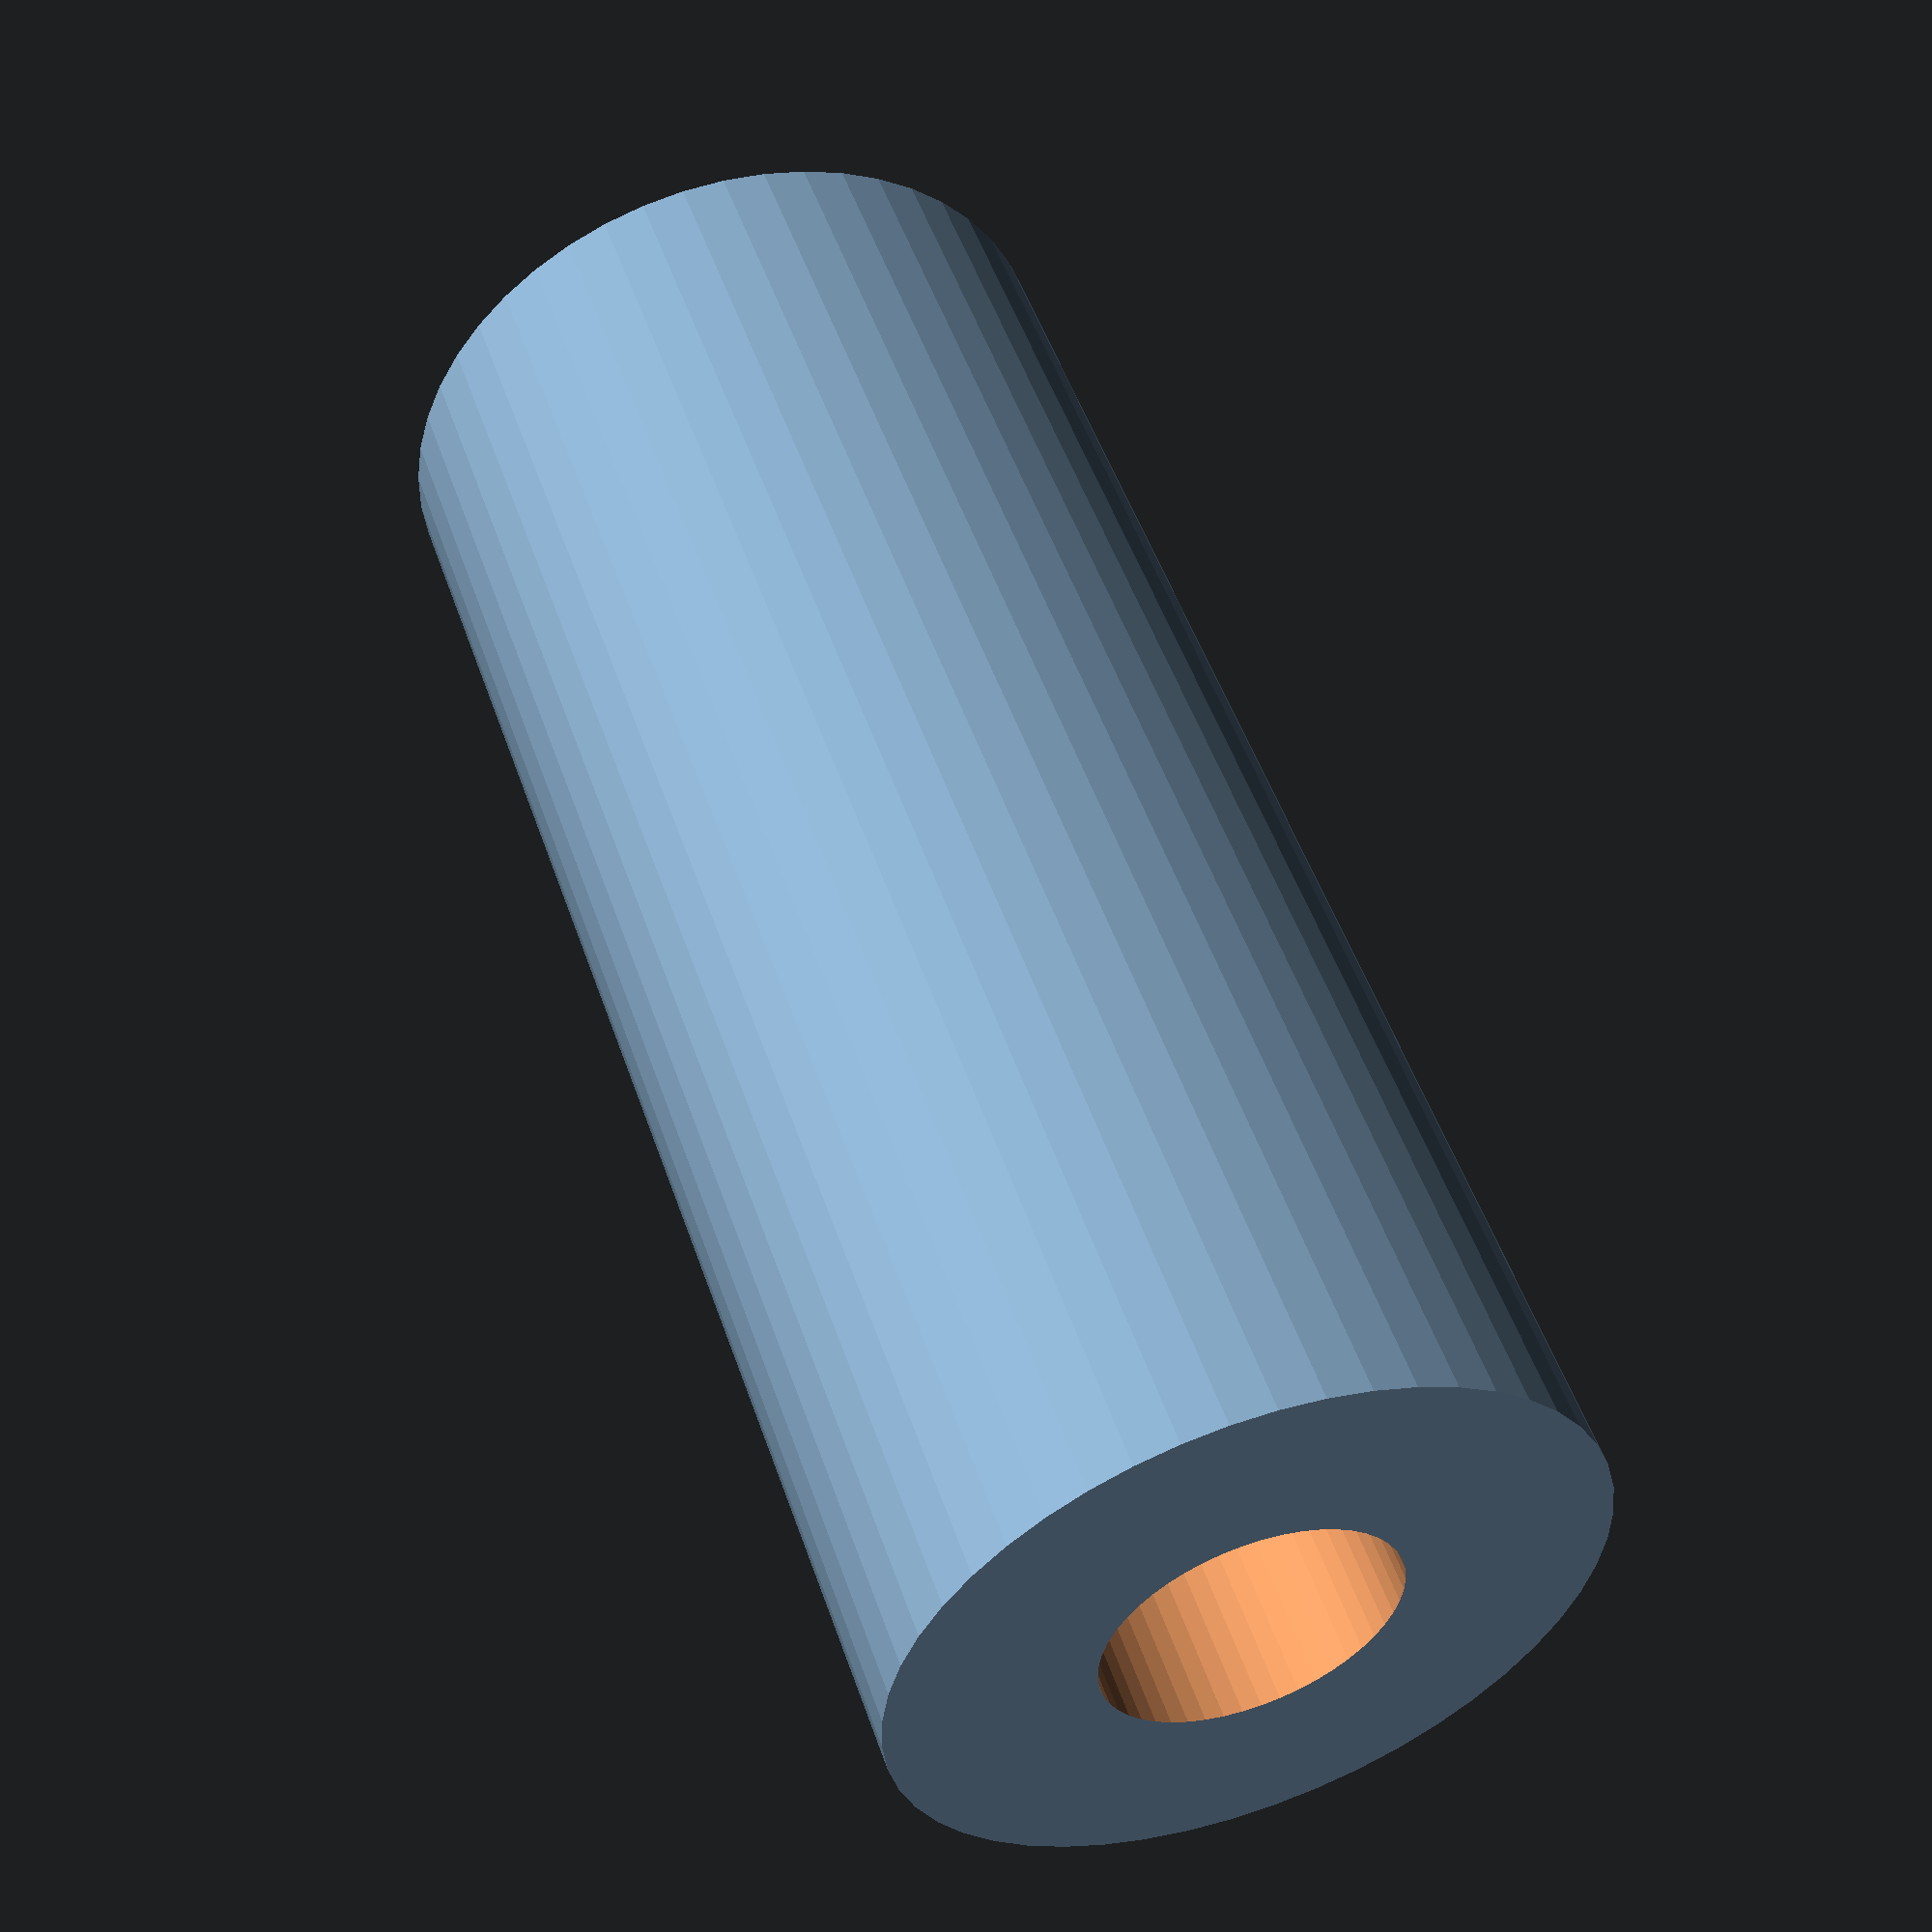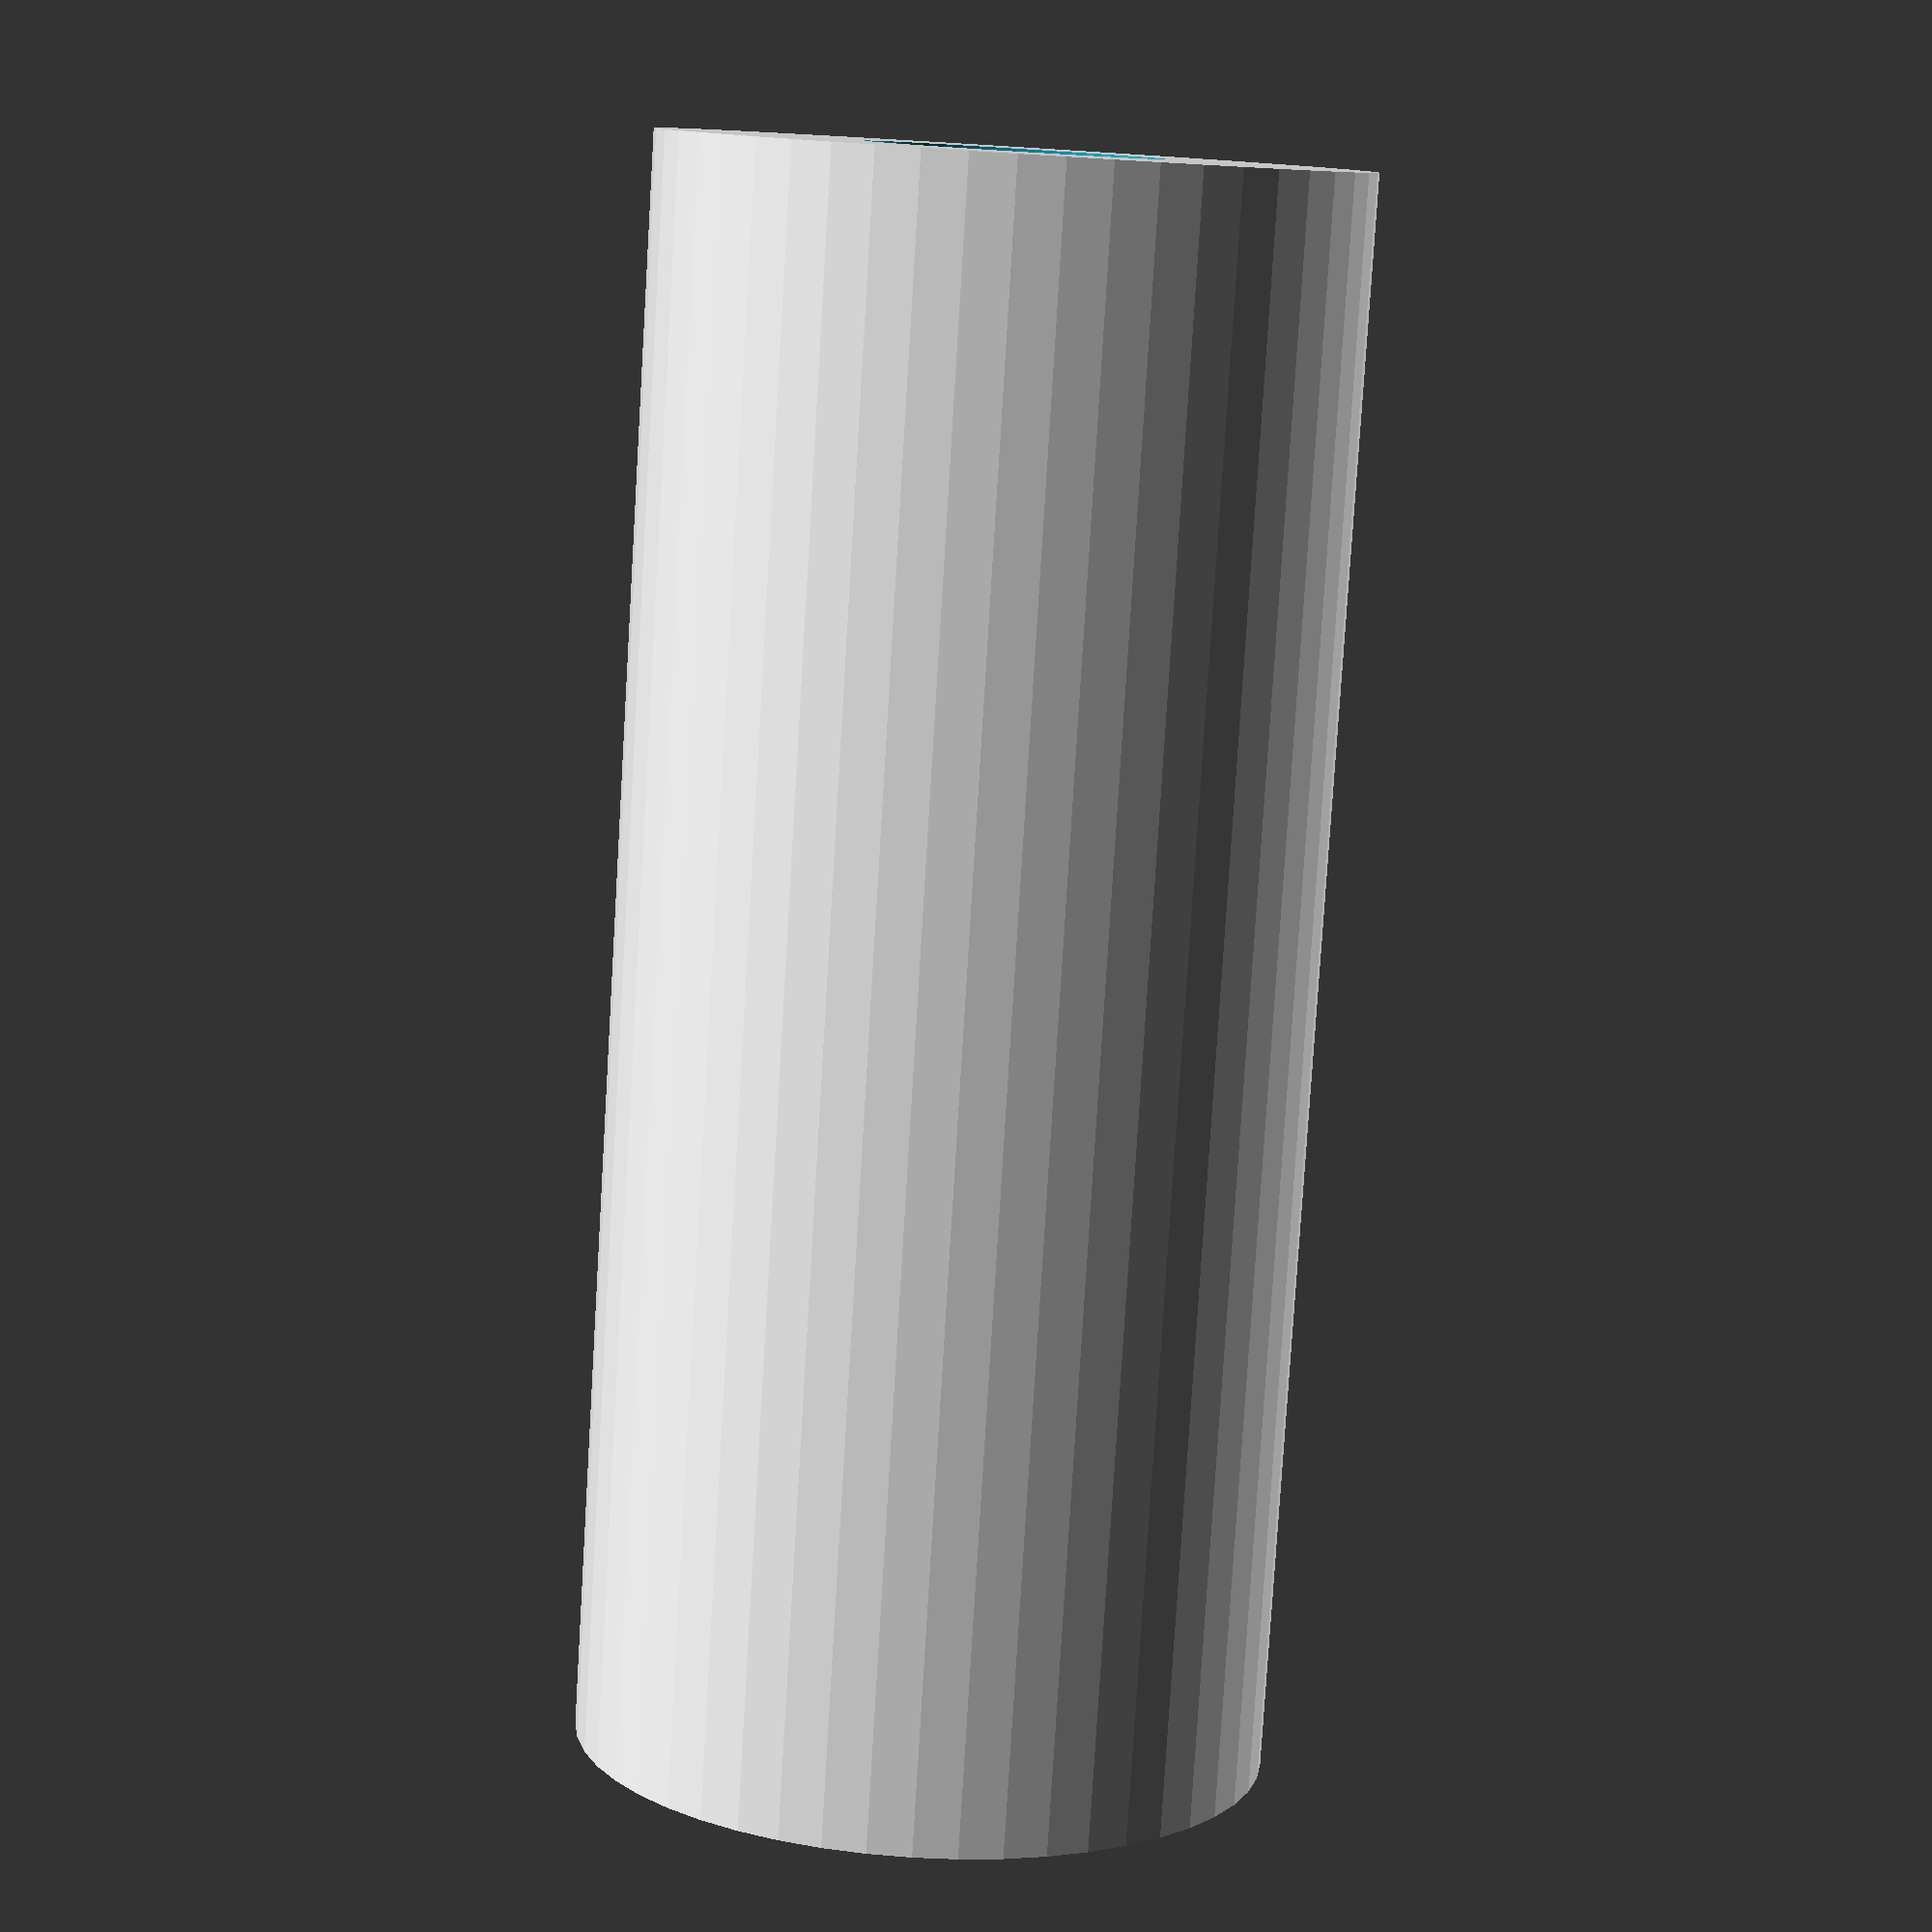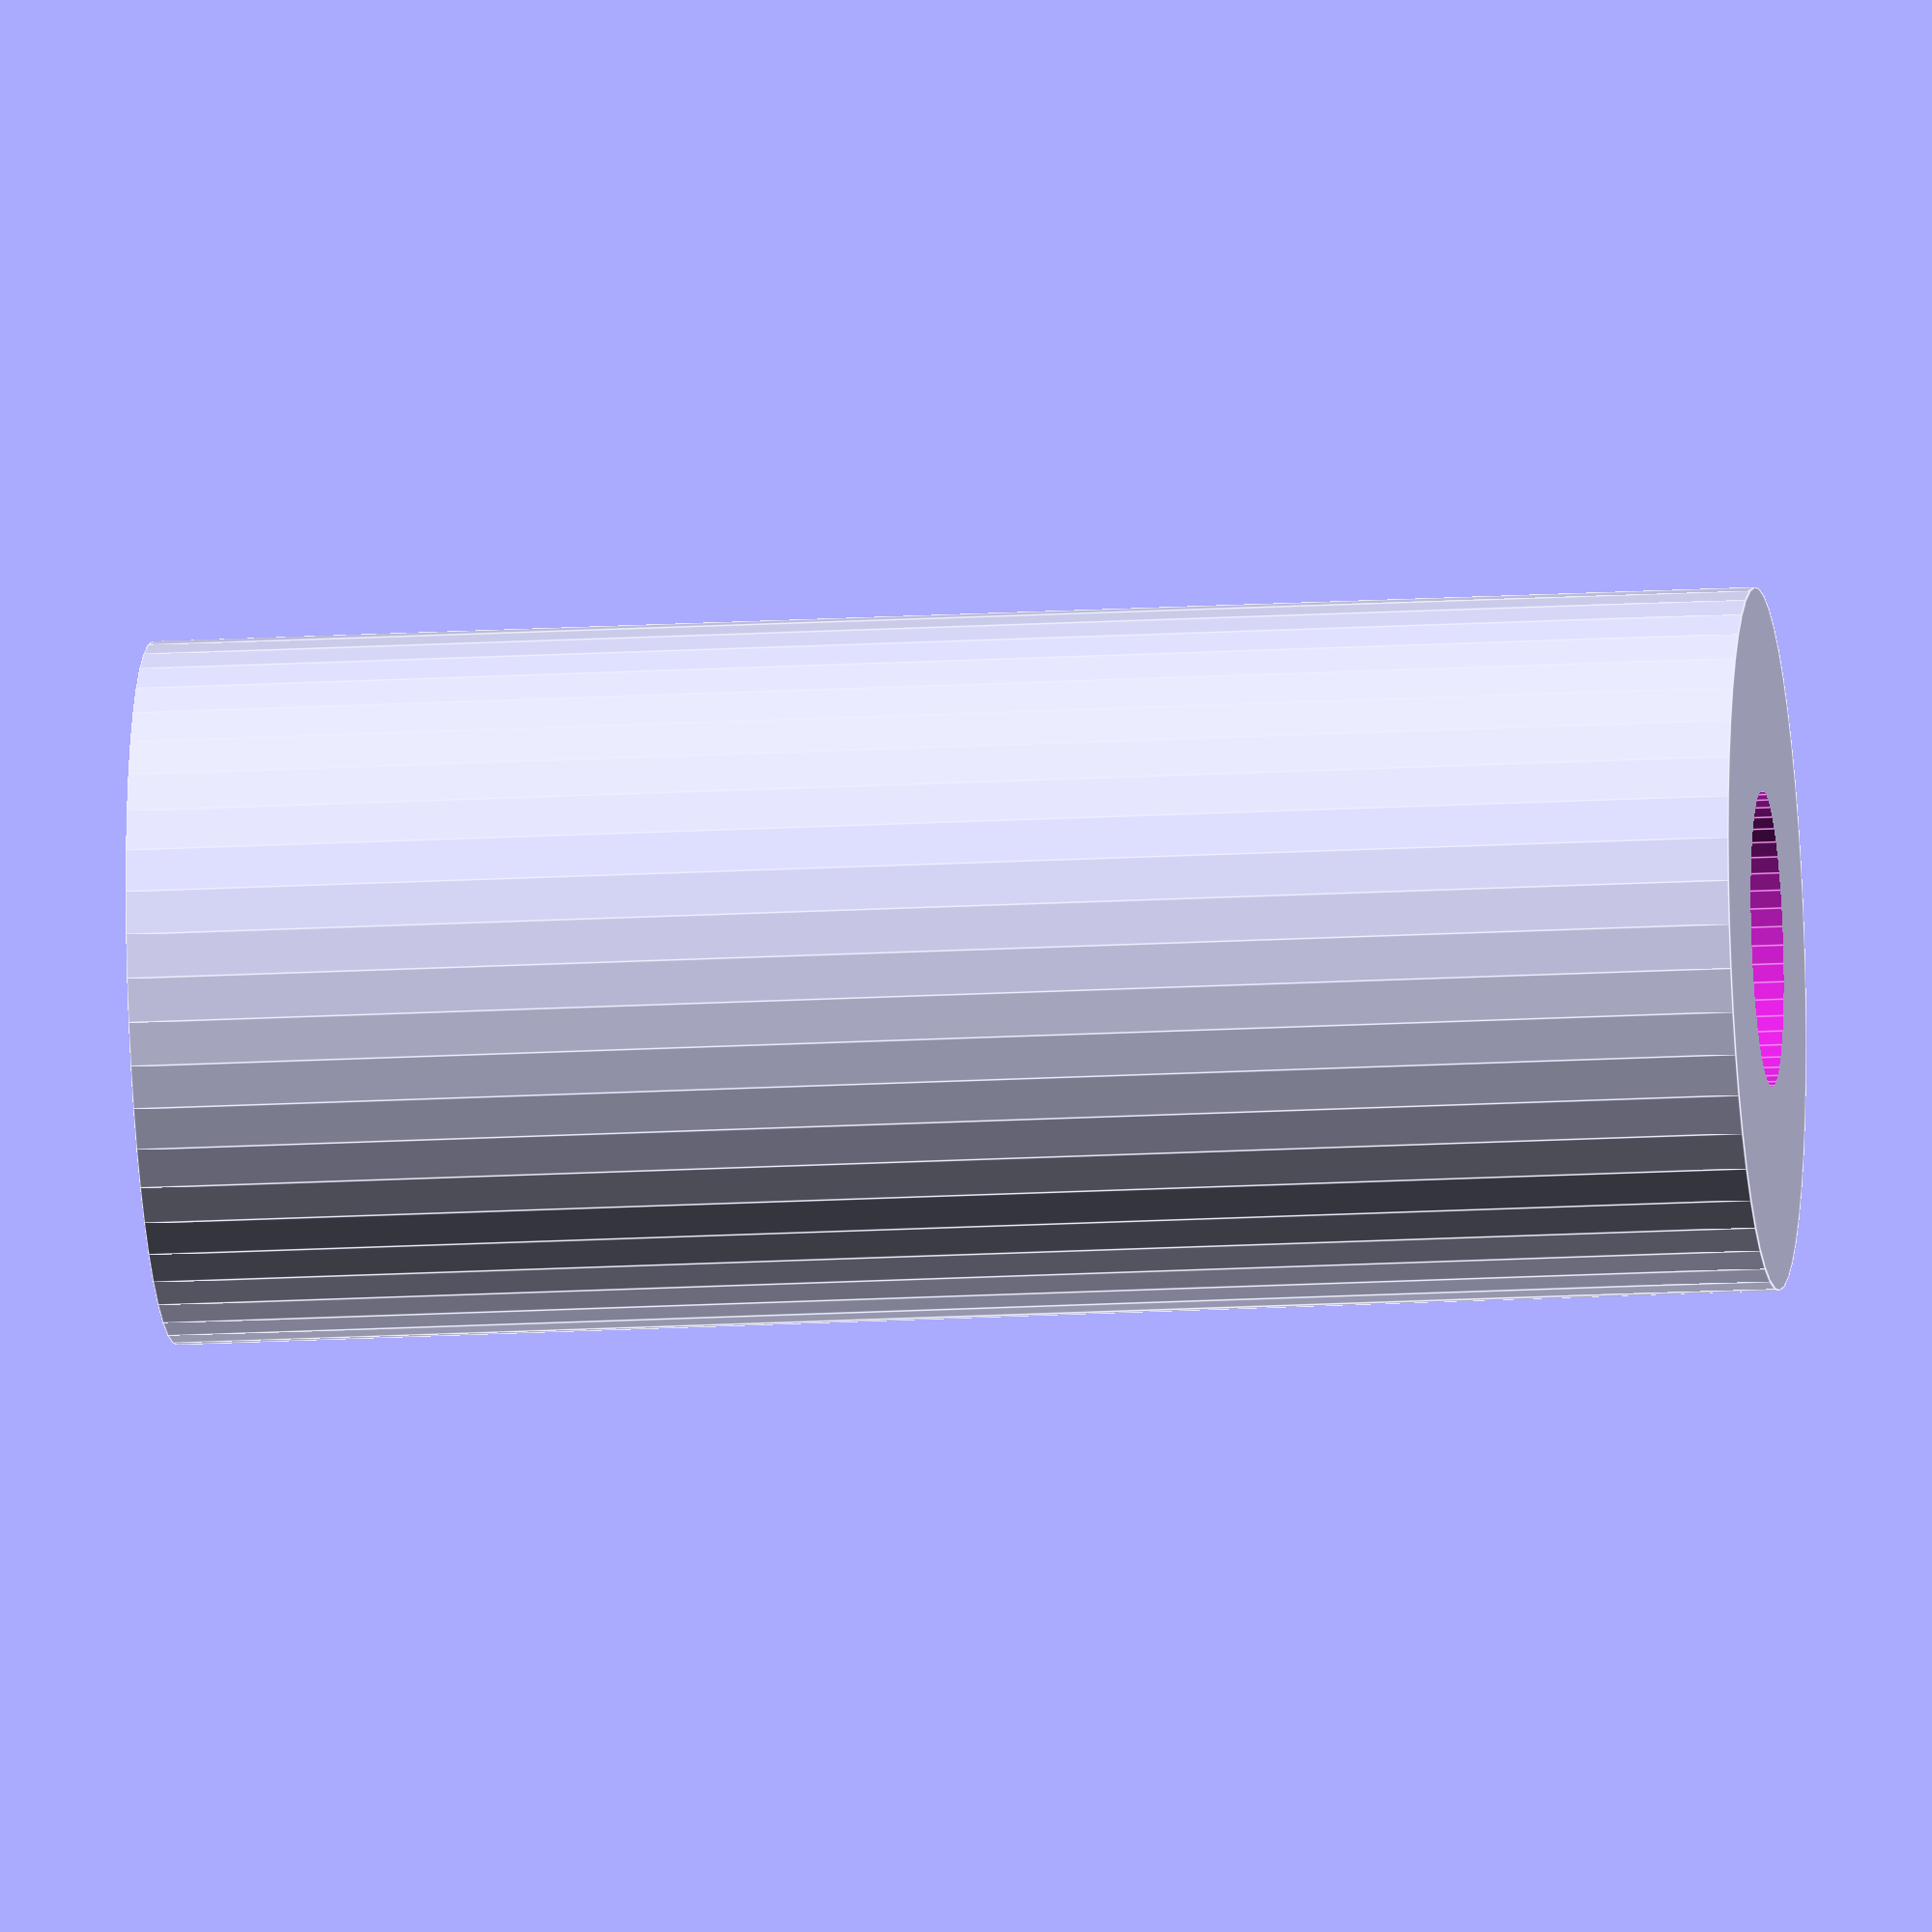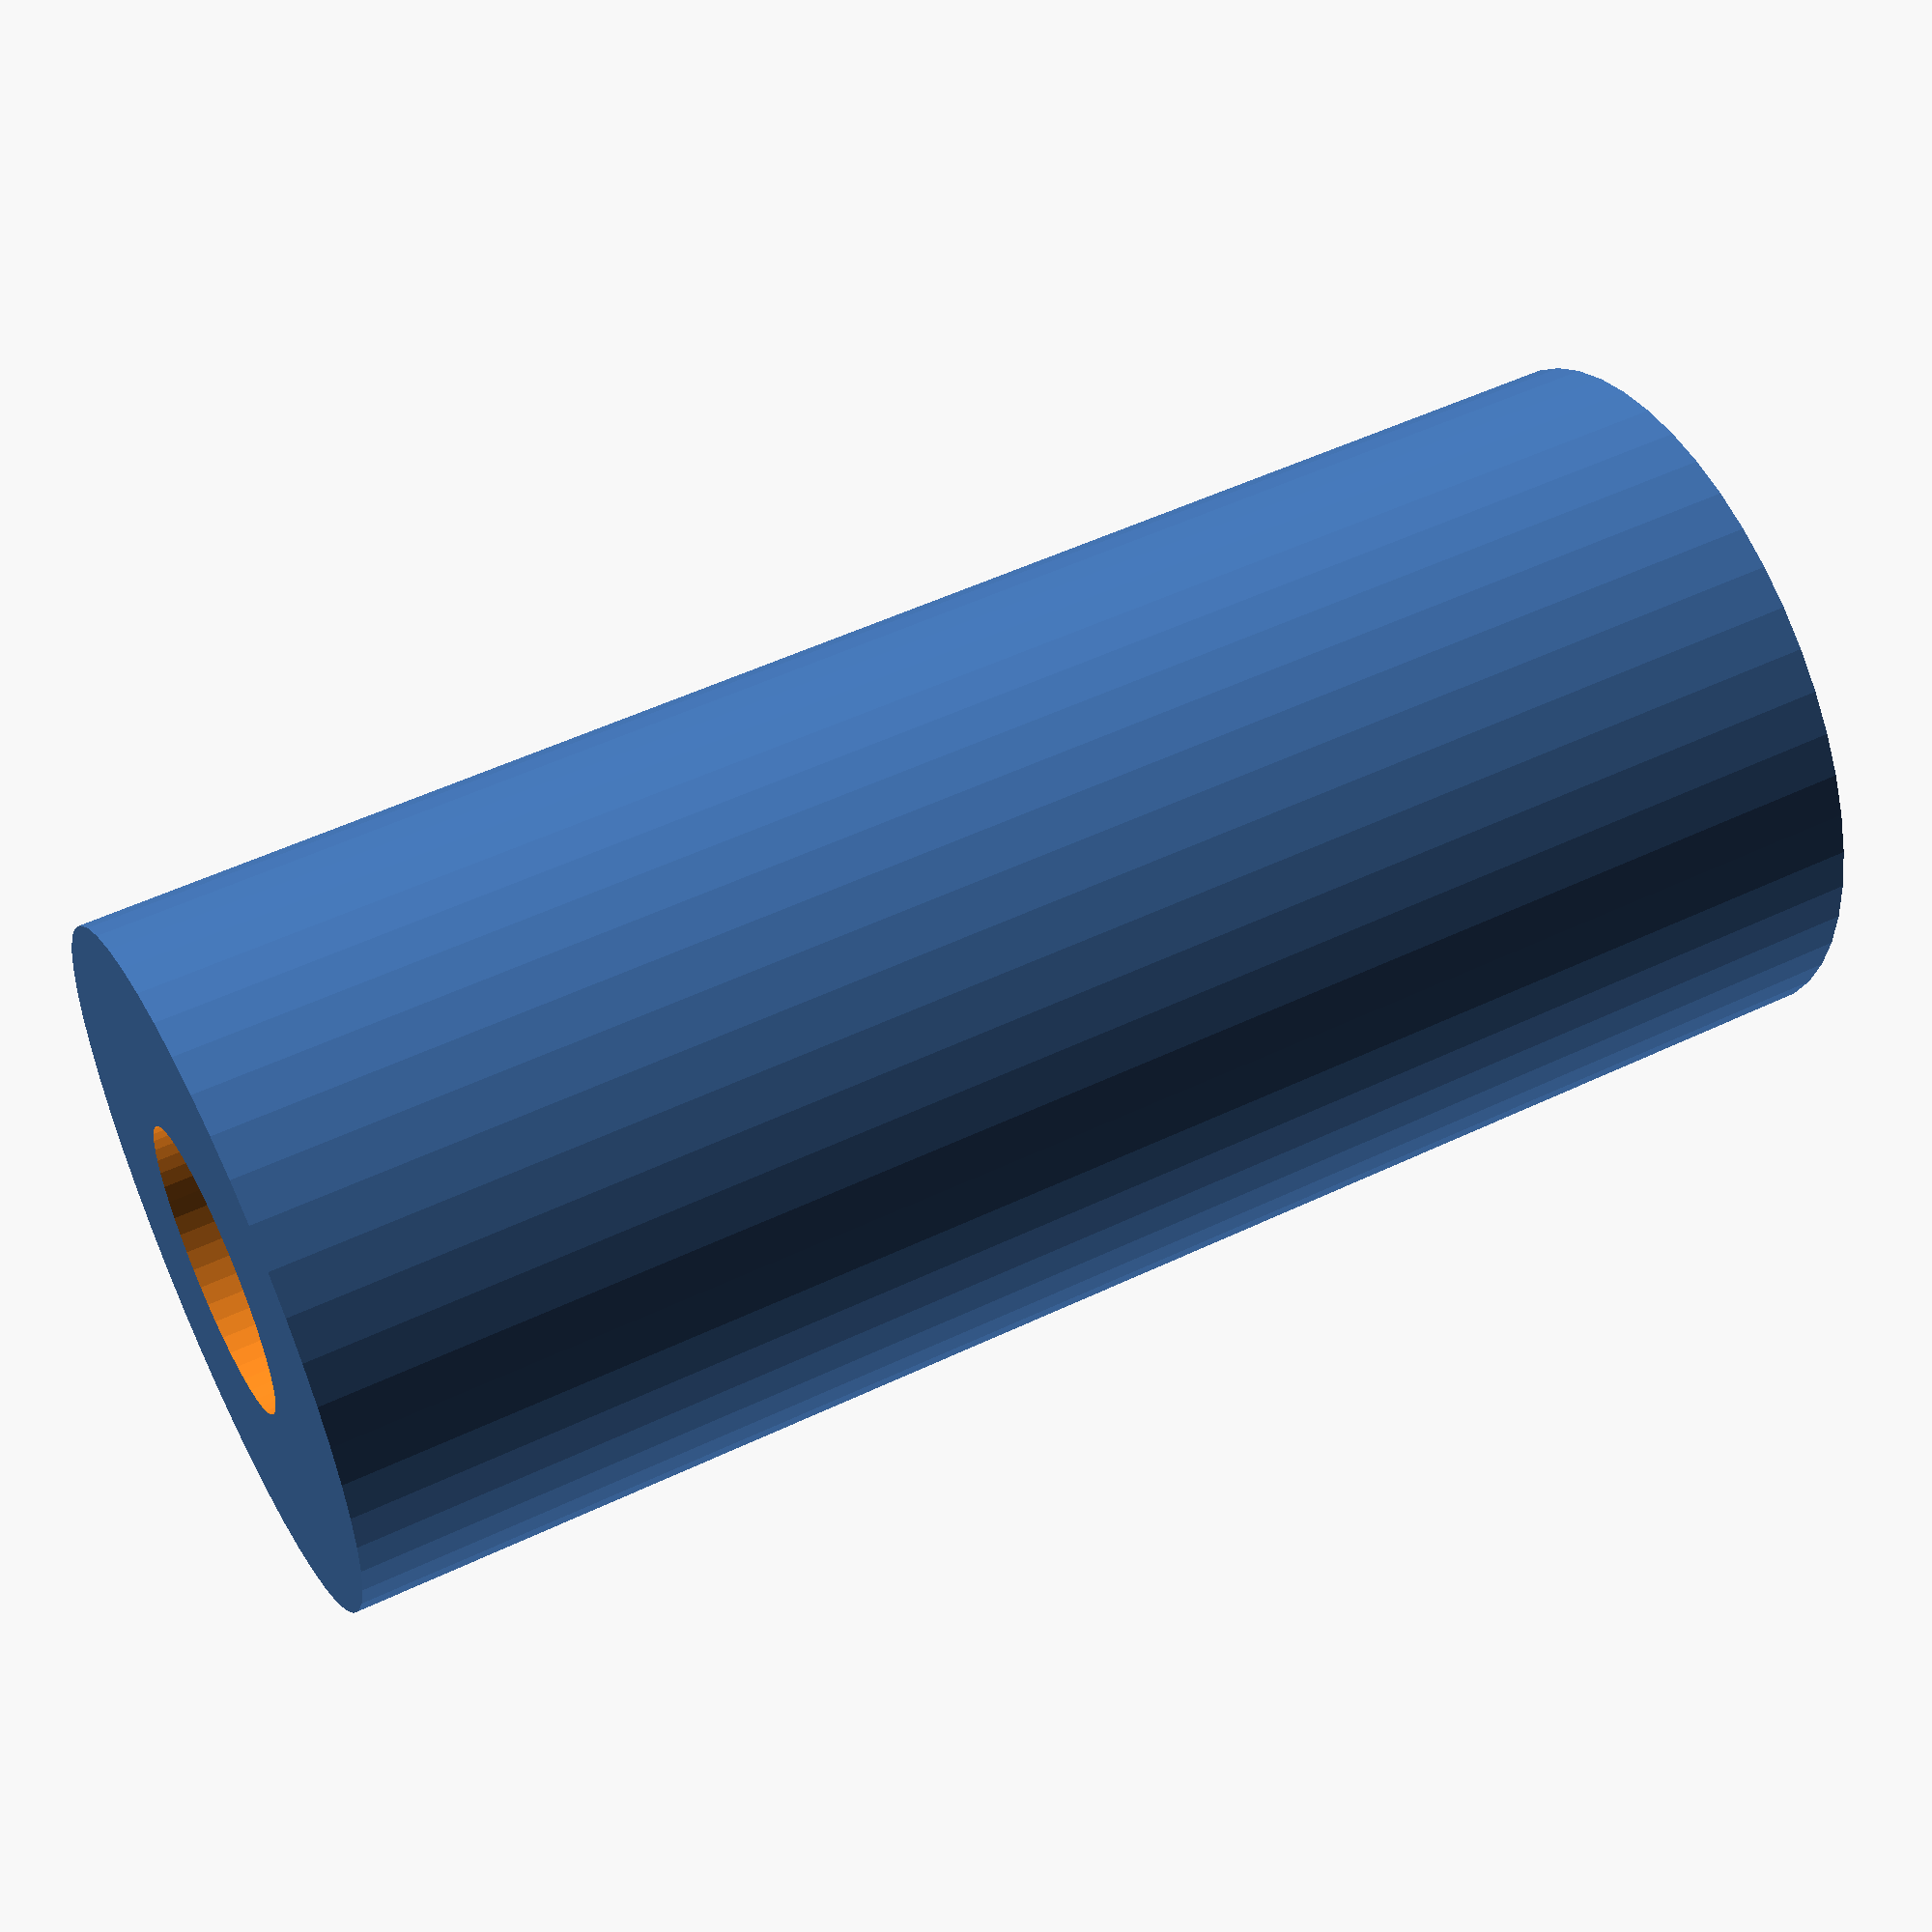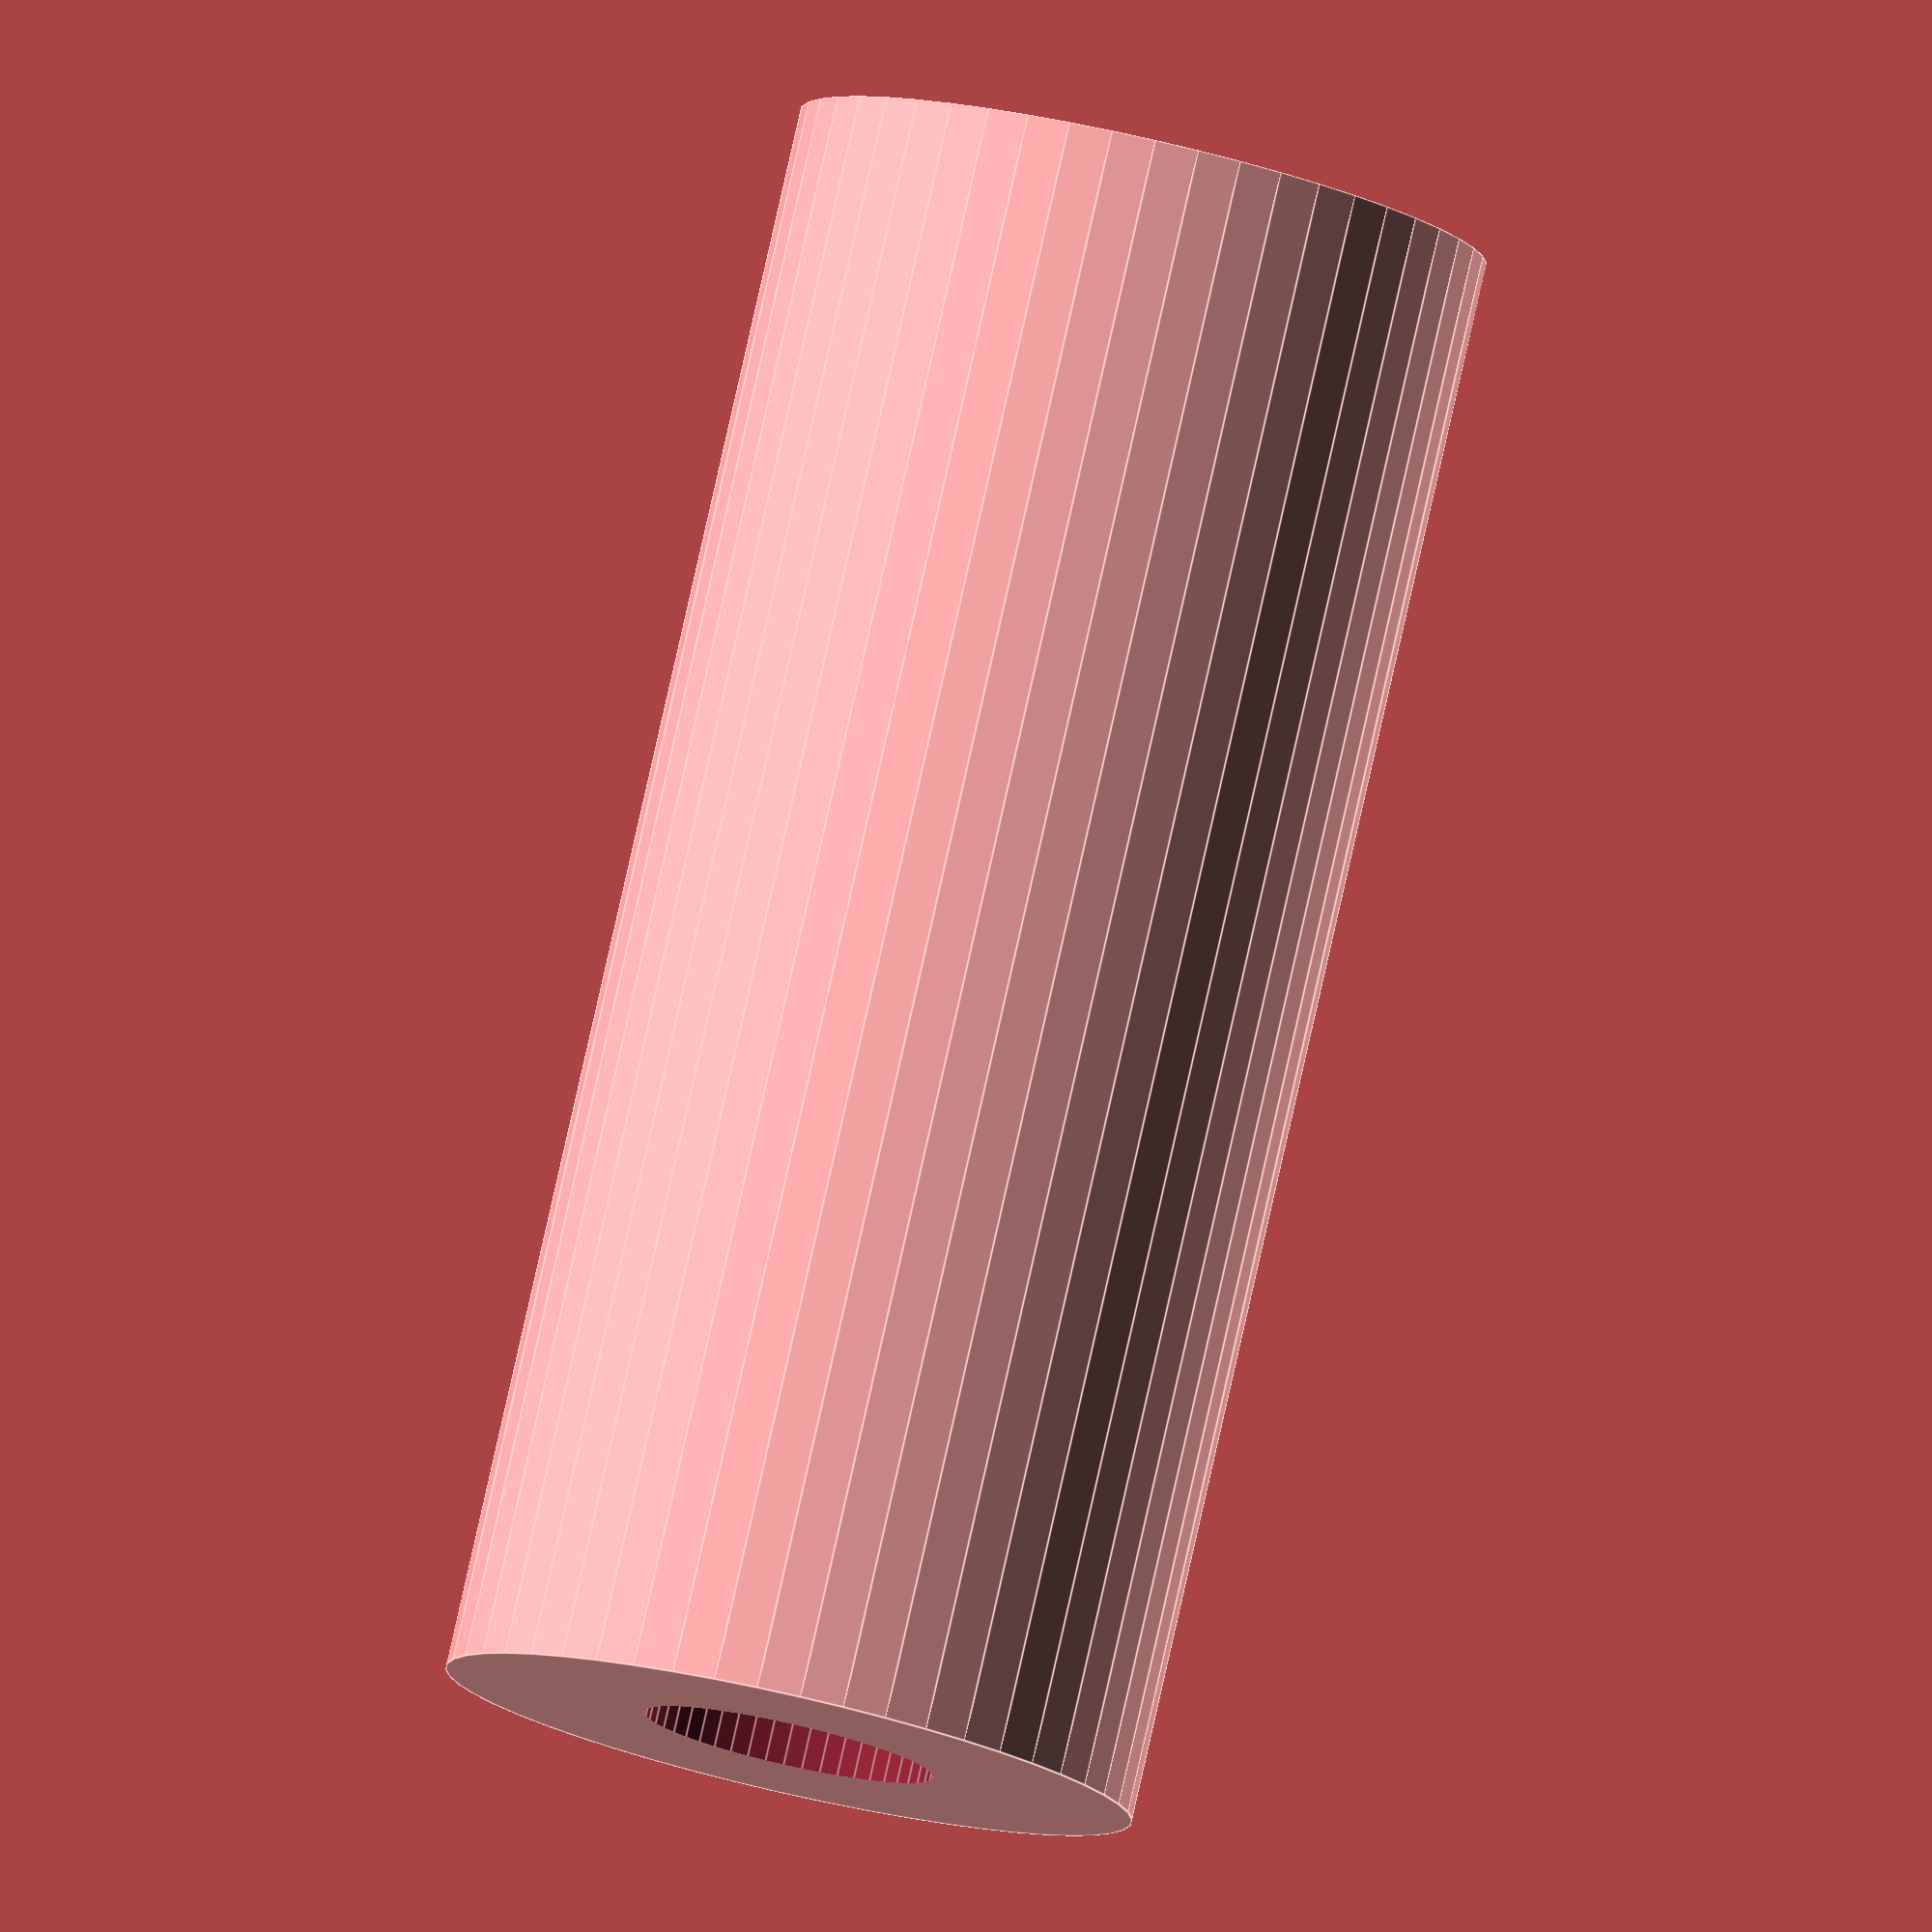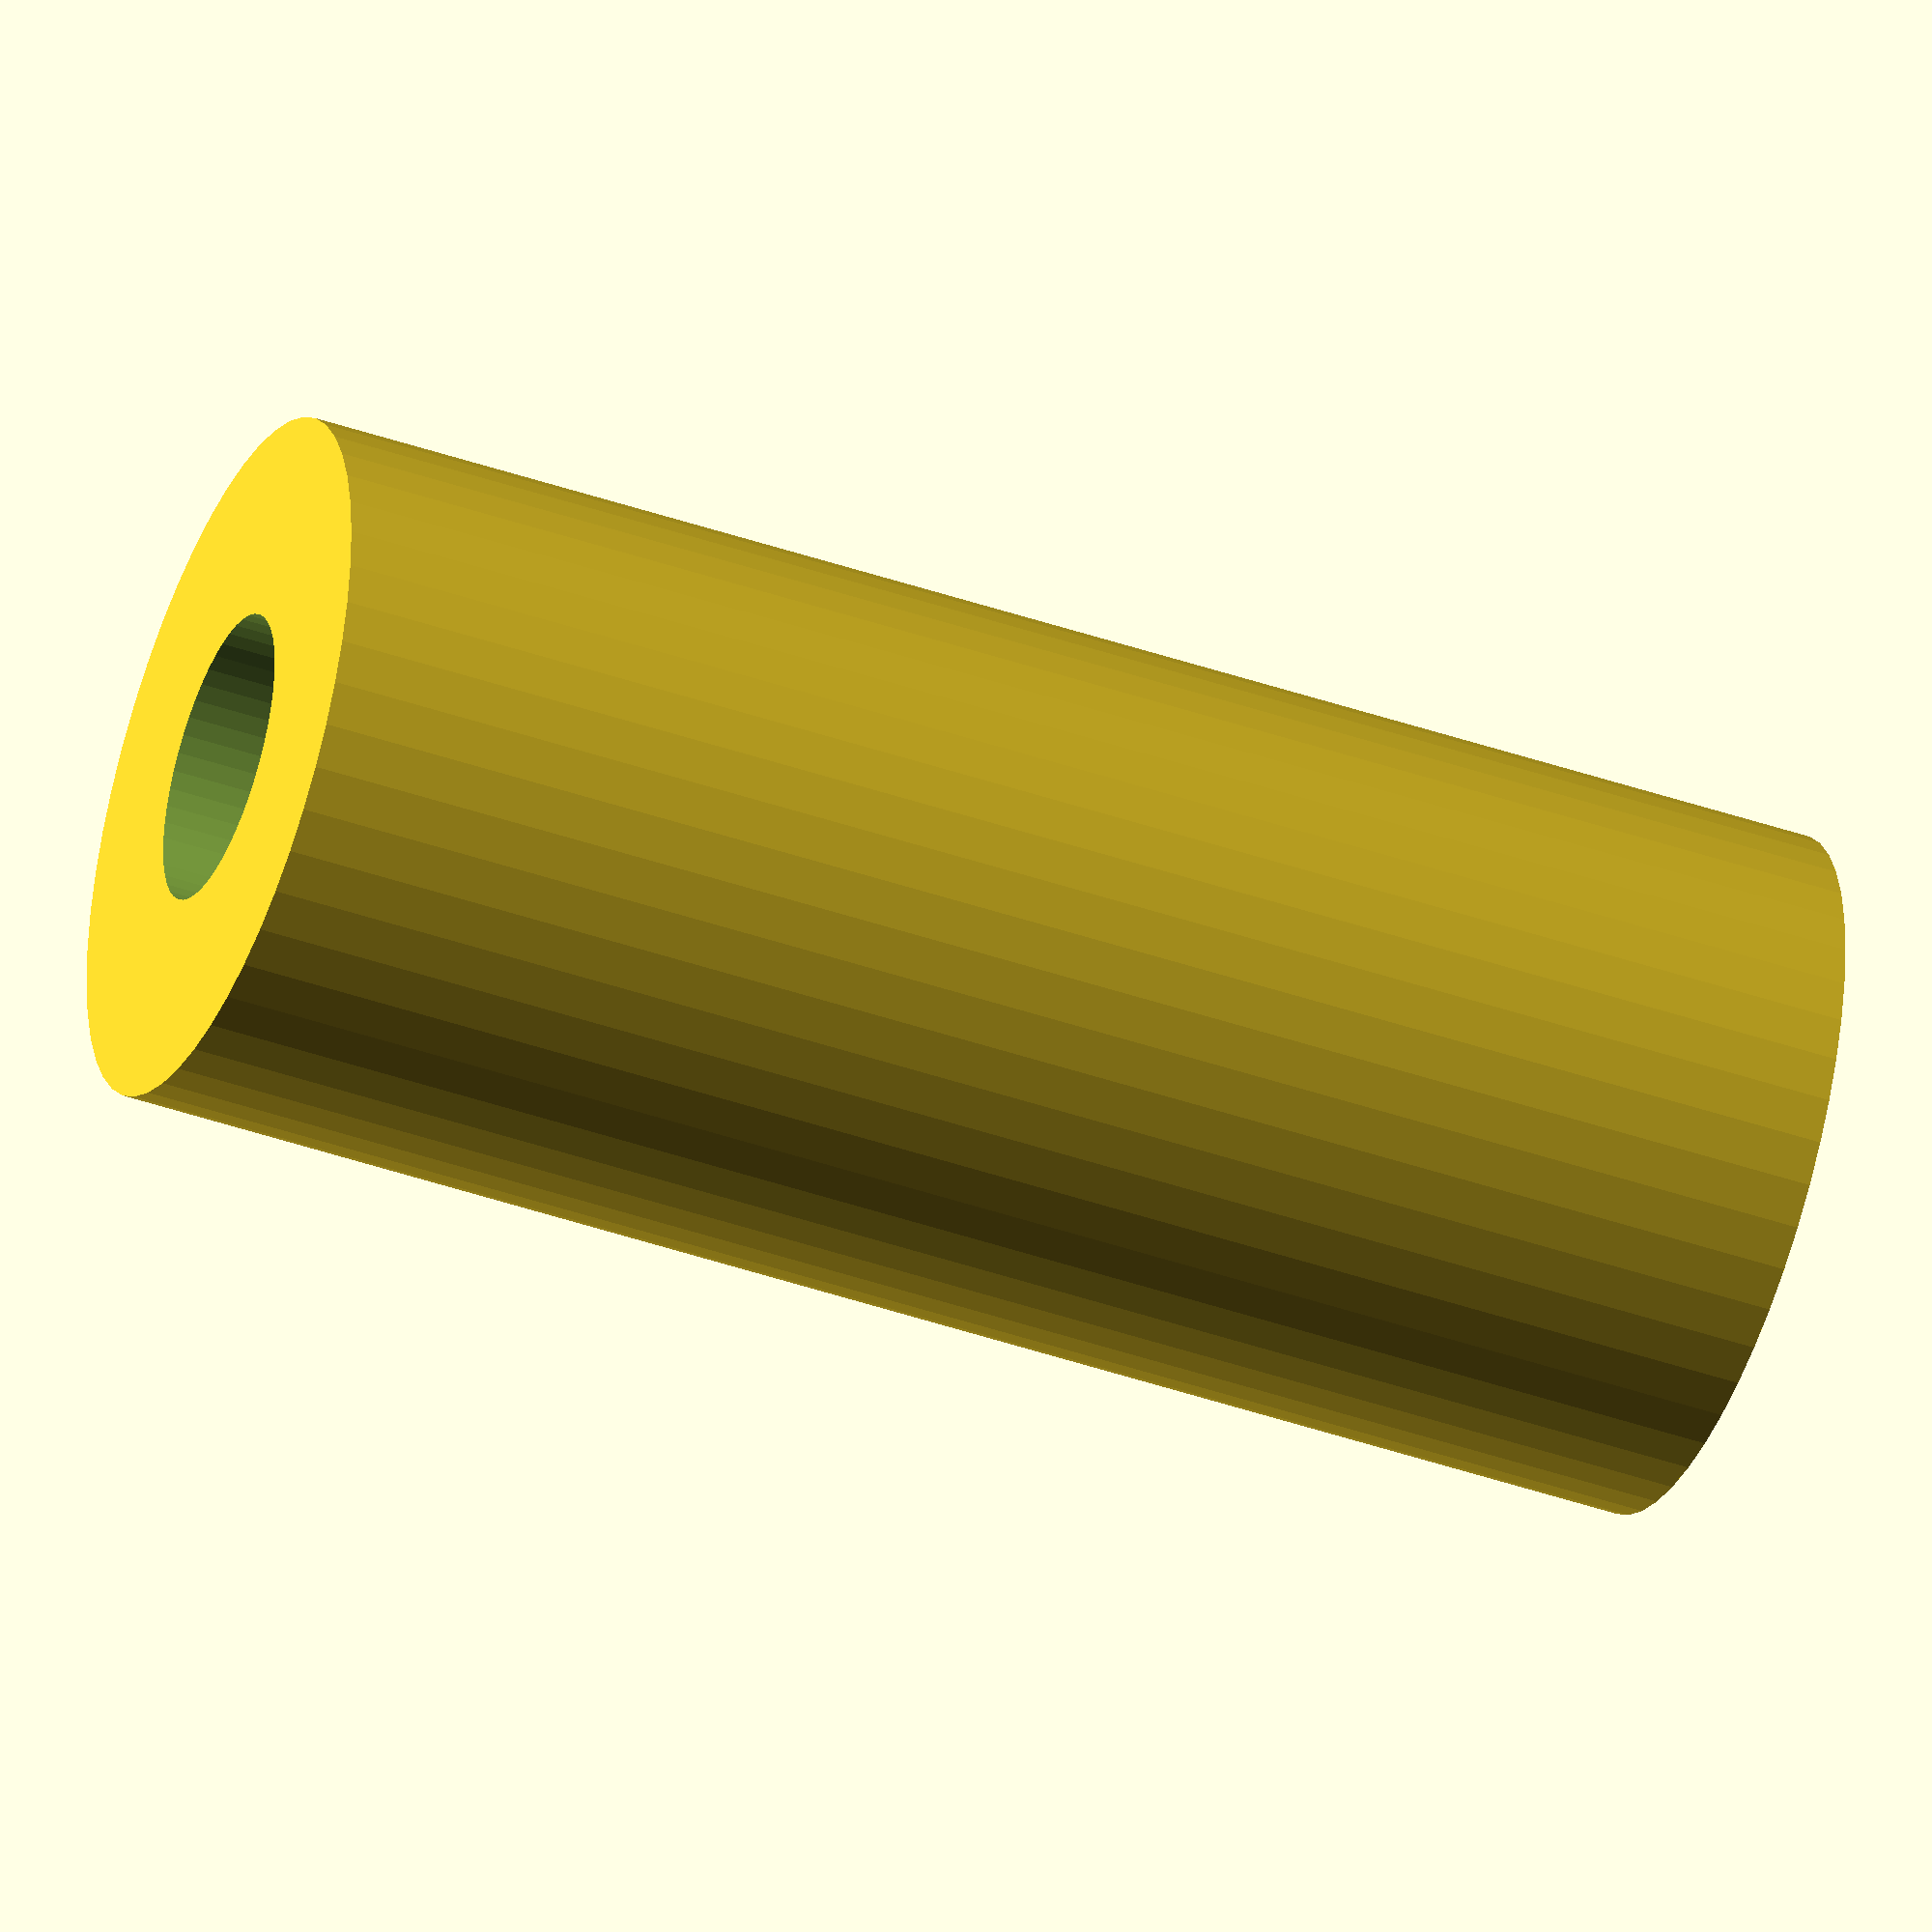
<openscad>
$fn = 50;


difference() {
	union() {
		translate(v = [0, 0, -43.5000000000]) {
			cylinder(h = 87, r = 19.0000000000);
		}
	}
	union() {
		translate(v = [0, 0, -100.0000000000]) {
			cylinder(h = 200, r = 8);
		}
	}
}
</openscad>
<views>
elev=128.6 azim=4.6 roll=198.7 proj=p view=wireframe
elev=79.9 azim=240.8 roll=176.5 proj=p view=solid
elev=197.6 azim=150.5 roll=263.6 proj=o view=edges
elev=308.3 azim=214.6 roll=62.7 proj=p view=solid
elev=278.2 azim=59.2 roll=192.7 proj=o view=edges
elev=223.6 azim=93.5 roll=112.1 proj=o view=wireframe
</views>
